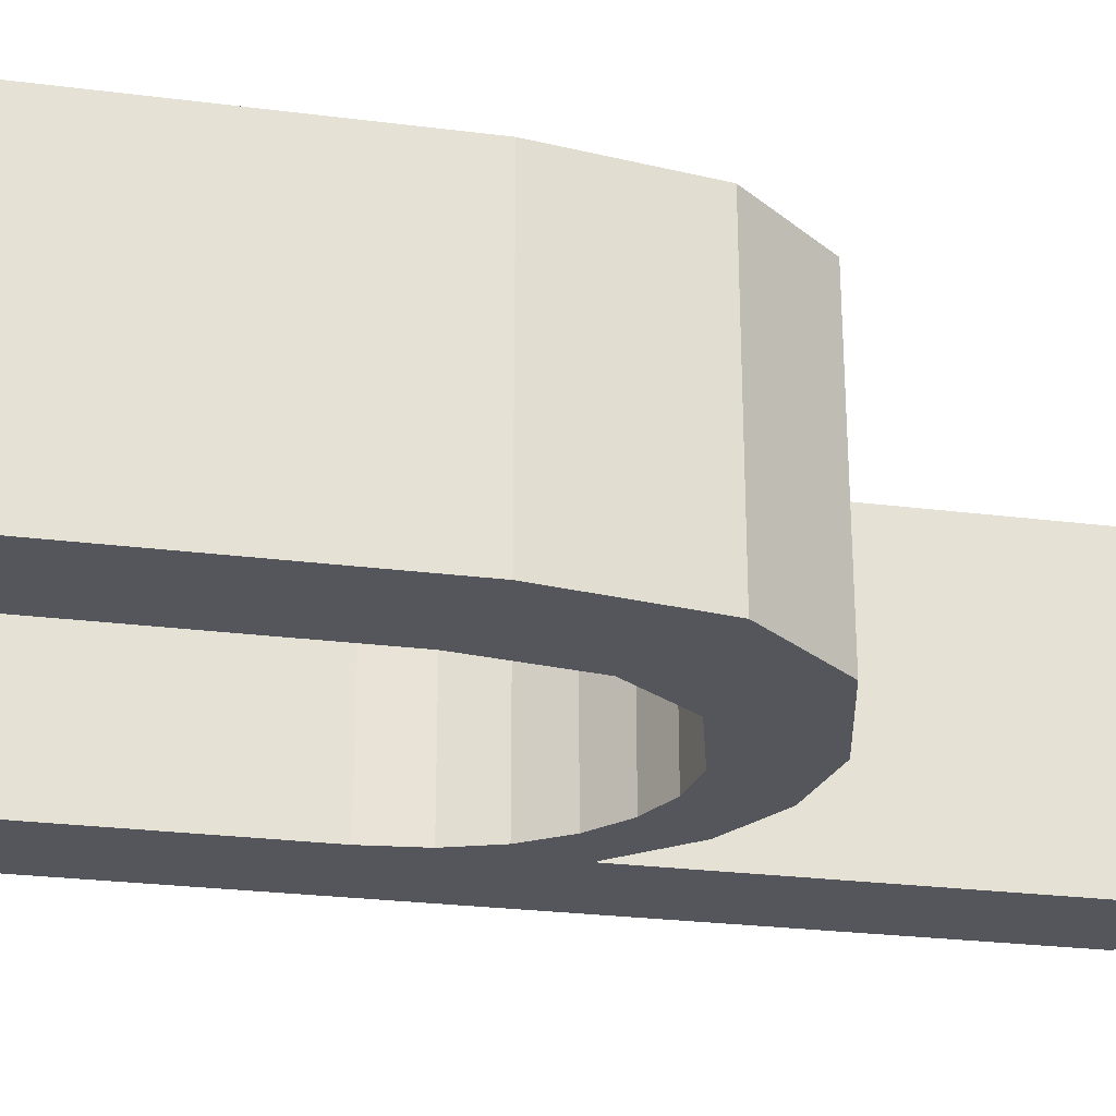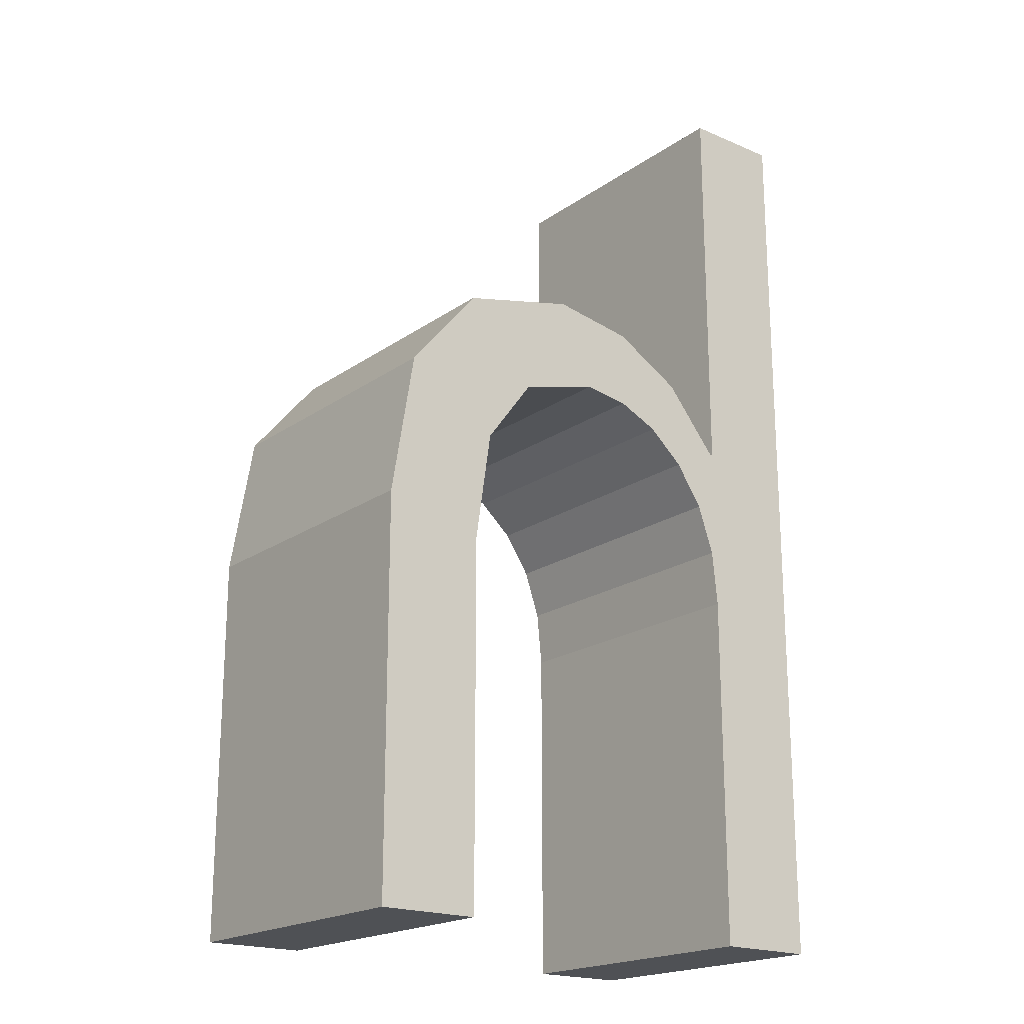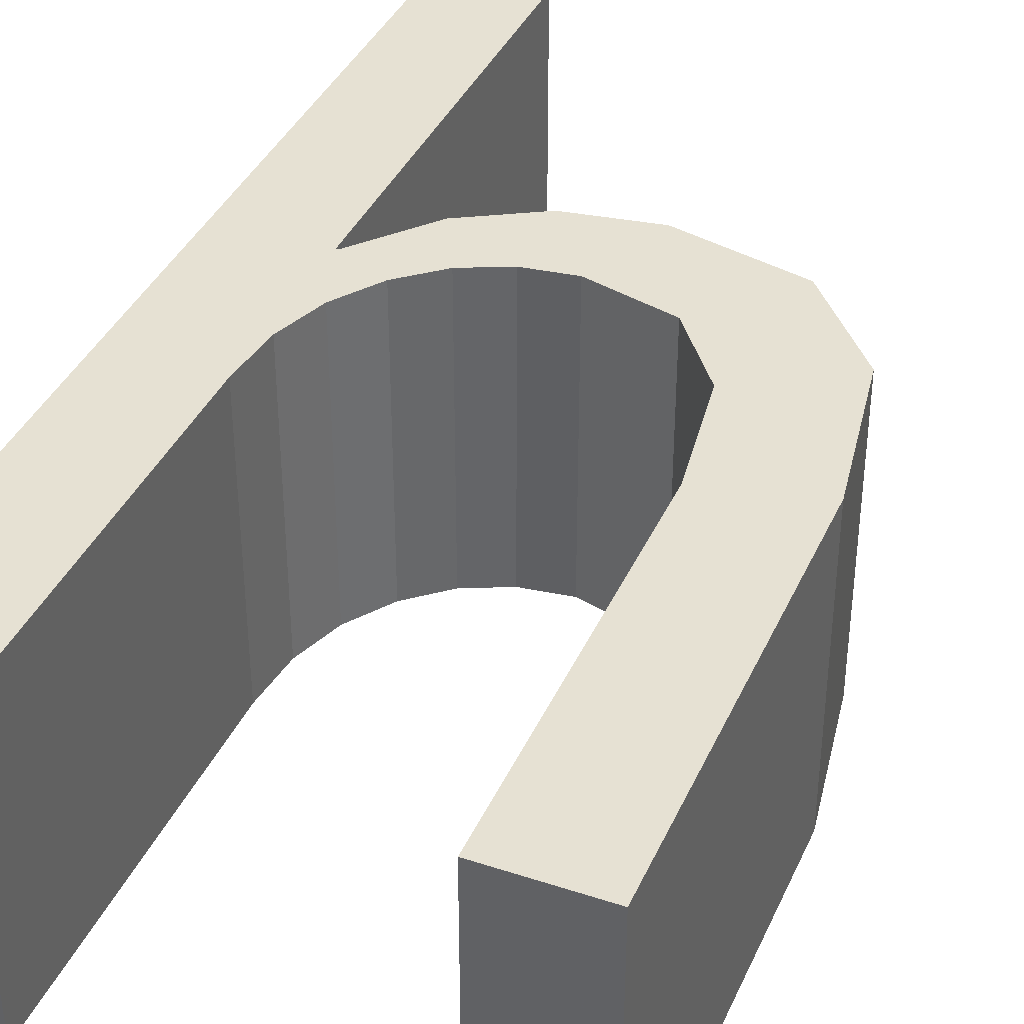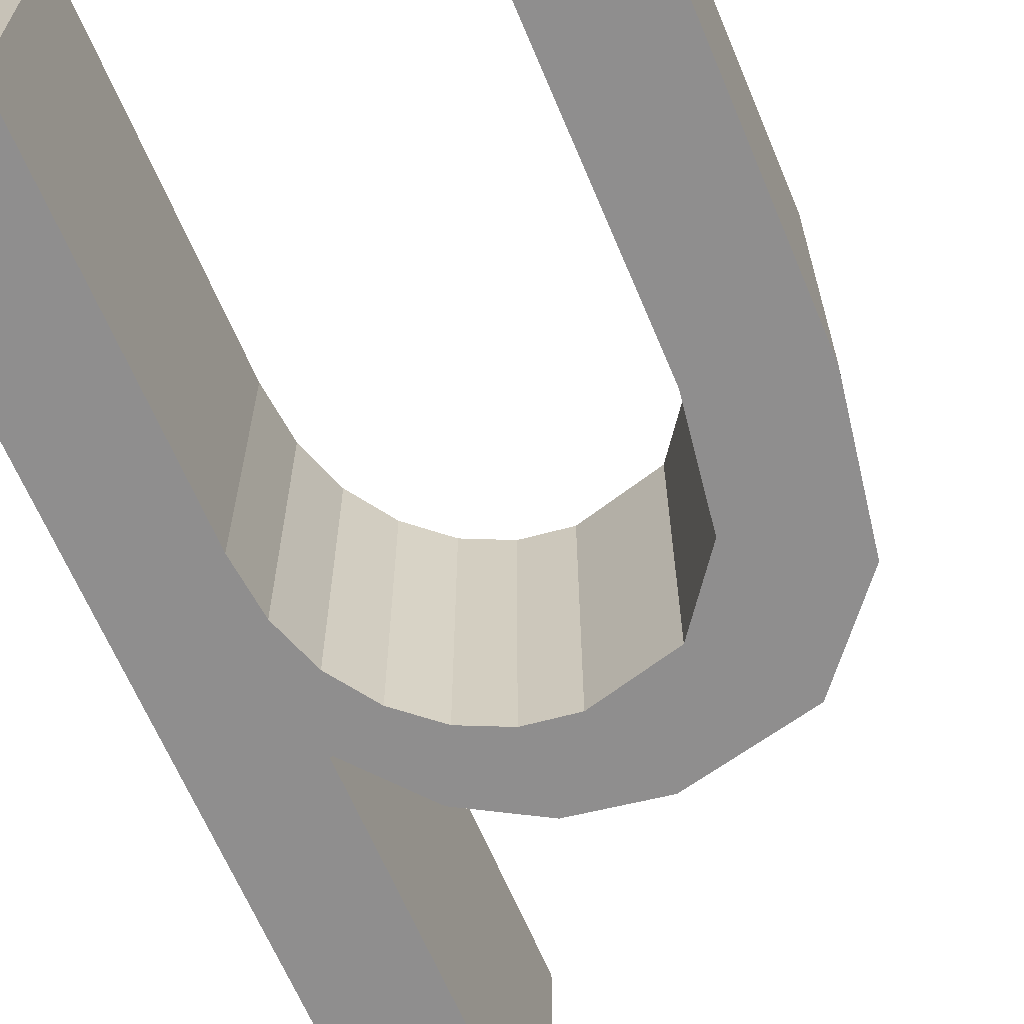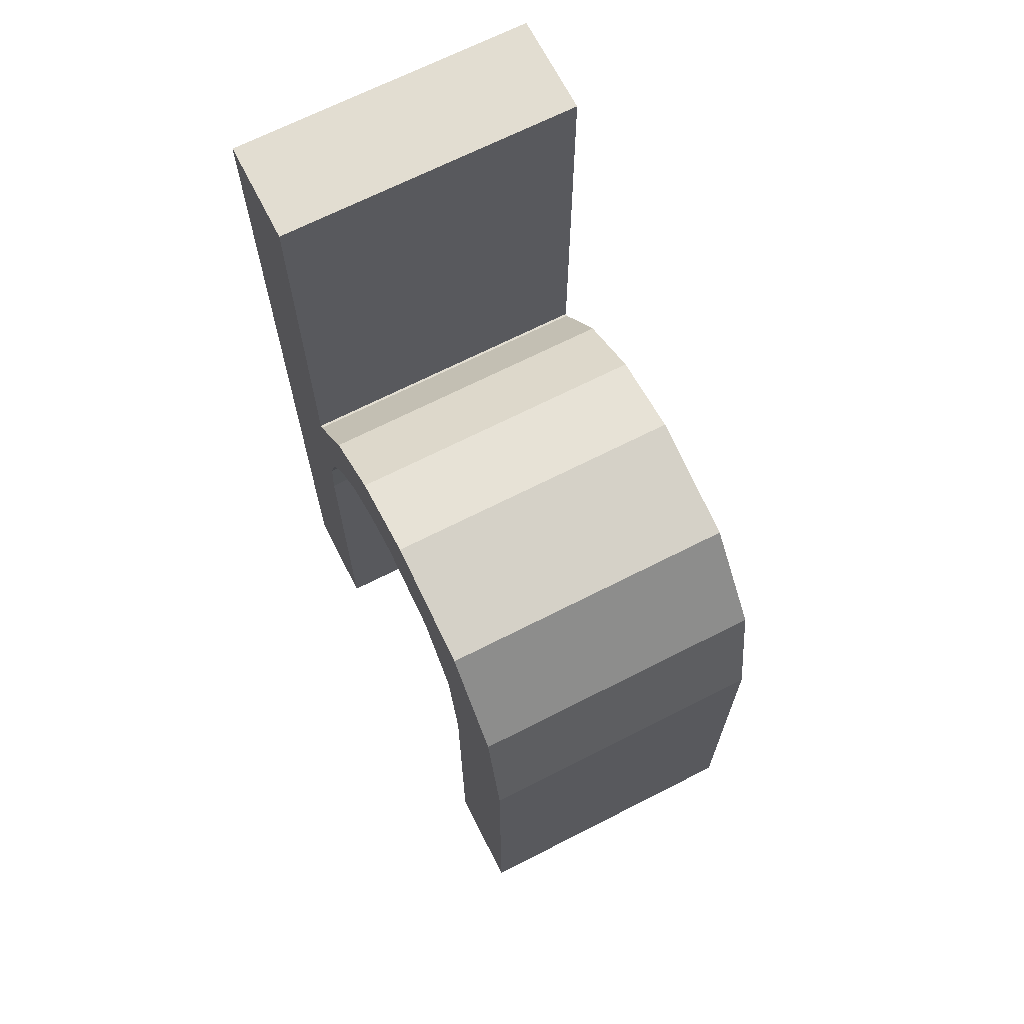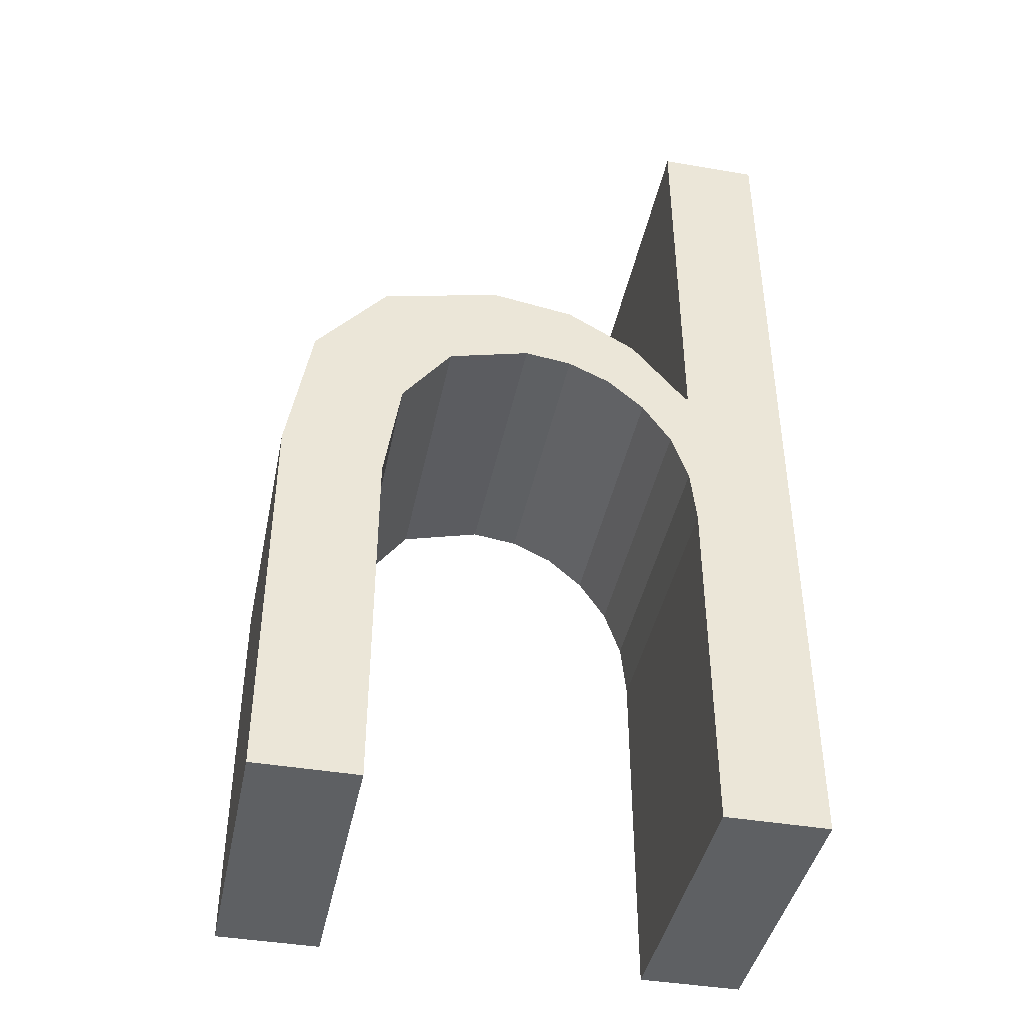
<metadata>
{"format":"obj","ext":"obj","renderer":"f3d","projection":"perspective","resolution":1024,"background":"white","views":[{"elev":-26.3,"azim":78.7,"up":"+Z"},{"elev":-19.8,"azim":141.7,"up":"+Y"},{"elev":38.6,"azim":22.5,"up":"+Z"},{"elev":-65.0,"azim":22.8,"up":"+Z"},{"elev":68.4,"azim":63.0,"up":"+Y"},{"elev":-42.2,"azim":168.5,"up":"+Y"}]}
</metadata>
<code>
o small_h
v 0.01385 -0.003392 0.2575
v 0.01385 -0.02306 0.2575
v -0.007534 -0.004982 0.2575
v -0.007534 0.0242 0.2575
v -0.004978 0.002422 0.2575
v 0.003064 0.009607 0.2575
v 0.008738 -0.00467 0.2575
v 0.00544 0.004197 0.2575
v 0.008738 -0.02306 0.2425
v 0.01385 -0.003392 0.2425
v -0.007534 -0.004982 0.2425
v -0.00725 -0.00215 0.2425
v -0.006398 0.000318 0.2425
v -0.004978 0.002422 0.2425
v -0.007409 0.003559 0.2425
v -0.004611 0.006919 0.2425
v 0.009056 0.008163 0.2425
v 0.008738 -0.00467 0.2425
v 0.00544 0.004197 0.2425
v 0.008738 -0.02306 0.2575
v 0.007913 0.000872 0.2425
v 0.007913 0.000872 0.2575
v 0.001319 0.005305 0.2425
v 0.001319 0.005305 0.2575
v -0.001043 0.004985 0.2425
v -0.001043 0.004985 0.2575
v -0.003142 0.004024 0.2425
v -0.003142 0.004024 0.2575
v -0.006398 0.000318 0.2575
v -0.00725 -0.00215 0.2575
v -0.007534 -0.02306 0.2425
v -0.007534 -0.02306 0.2575
v -0.01265 -0.02306 0.2575
v -0.01265 -0.02306 0.2425
v -0.01265 0.0242 0.2575
v -0.007534 0.0242 0.2425
v -0.01265 0.0242 0.2425
v -0.007534 0.003559 0.2425
v -0.007534 0.003559 0.2575
v -0.007409 0.003559 0.2575
v -0.004611 0.006919 0.2575
v -0.00112 0.008935 0.2425
v -0.00112 0.008935 0.2575
v 0.003064 0.009607 0.2425
v 0.009056 0.008163 0.2575
v 0.01265 0.00383 0.2425
v 0.01265 0.00383 0.2575
v 0.01385 -0.02306 0.2425
f 1 20 2
f 3 33 32
f 30 33 3
f 30 35 33
f 35 39 4
f 30 39 35
f 29 39 30
f 5 39 29
f 5 40 39
f 40 43 41
f 43 45 6
f 45 1 47
f 1 7 20
f 28 40 5
f 26 40 28
f 26 43 40
f 24 43 26
f 45 7 1
f 45 22 7
f 8 43 24
f 8 45 43
f 8 22 45
f 48 9 10
f 31 34 11
f 11 34 12
f 34 37 12
f 36 38 37
f 37 38 12
f 12 38 13
f 13 38 14
f 38 15 14
f 16 42 15
f 44 17 42
f 46 10 17
f 9 18 10
f 14 15 27
f 27 15 25
f 15 42 25
f 25 42 23
f 10 18 17
f 18 21 17
f 23 42 19
f 42 17 19
f 17 21 19
f 2 9 48
f 2 20 9
f 20 18 9
f 20 7 18
f 7 21 18
f 7 22 21
f 22 19 21
f 22 8 19
f 8 23 19
f 8 24 23
f 24 25 23
f 24 26 25
f 26 27 25
f 26 28 27
f 28 14 27
f 28 5 14
f 5 13 14
f 5 29 13
f 29 12 13
f 29 30 12
f 30 11 12
f 30 3 11
f 3 31 11
f 3 32 31
f 32 34 31
f 32 33 34
f 33 37 34
f 33 35 37
f 35 36 37
f 35 4 36
f 4 38 36
f 4 39 38
f 39 15 38
f 39 40 15
f 40 16 15
f 40 41 16
f 41 42 16
f 41 43 42
f 43 44 42
f 43 6 44
f 6 17 44
f 6 45 17
f 45 46 17
f 45 47 46
f 47 10 46
f 47 1 10
f 1 48 10
f 1 2 48

</code>
